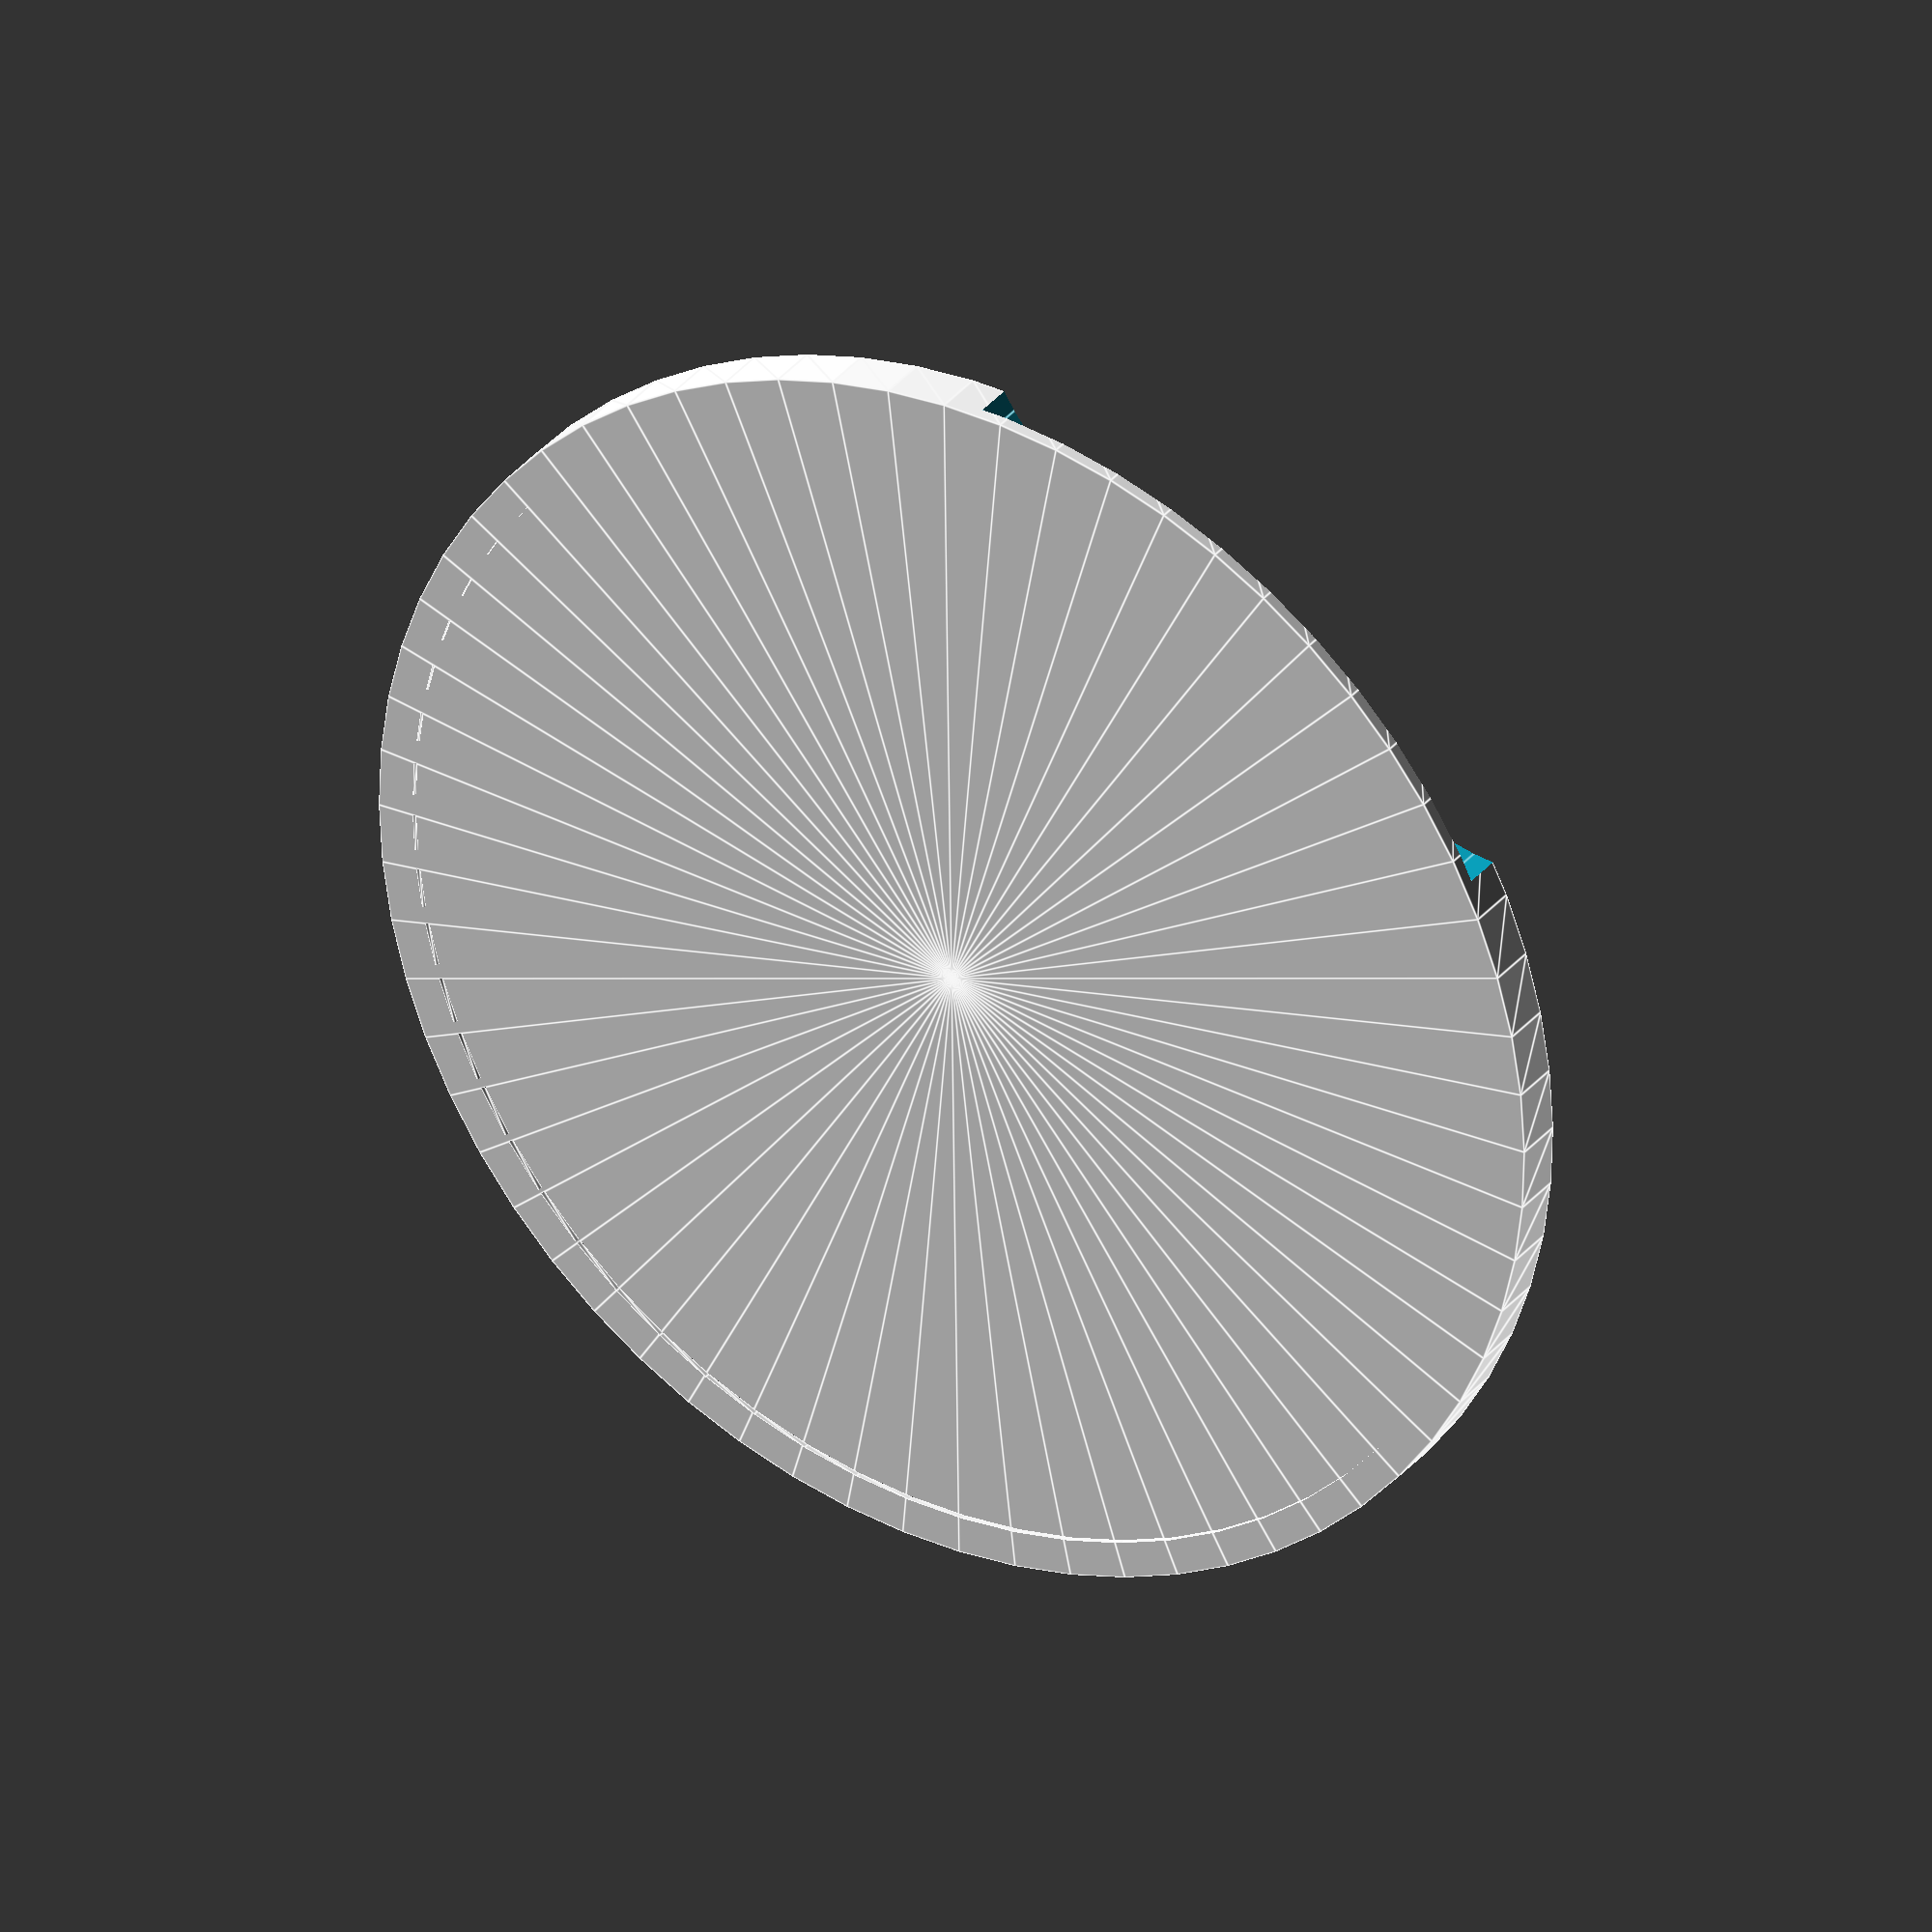
<openscad>
/* This file is free software and comes with NO WARRANTY -
 * --- GPL-v2 --- read the file
 * COPYING for details  
 * 04/2018 T. Kanese crated this little piece of software 

/* TODO: 
   * make the border more robust so that it does not tear off.
   * Customize for different sizes.
*/

/* [Main Dimensions] */

// Outer Diameter (mm)
dia=96;  // [40:120]



/* [Hidden] */
idia=dia-5;
$fn=64;
// Tolerance (smallest value) (mm)
eps=0.1;         // [0.1:0.3]

difference() {
  rotate_extrude() polygon( 
    points=[[0,0],[dia/2,0],[dia/2,4],[dia/2-3,4],[dia/2-1,2],[dia/2-1,1],
            [idia/2,1],[idia/2,0.5],[0,0.5]] );
  translate([dia,0,1]) cylinder(r=60,h=4);
  translate([-dia,0,1]) cylinder(r=60,h=4);    
}
</openscad>
<views>
elev=328.5 azim=57.0 roll=211.2 proj=o view=edges
</views>
